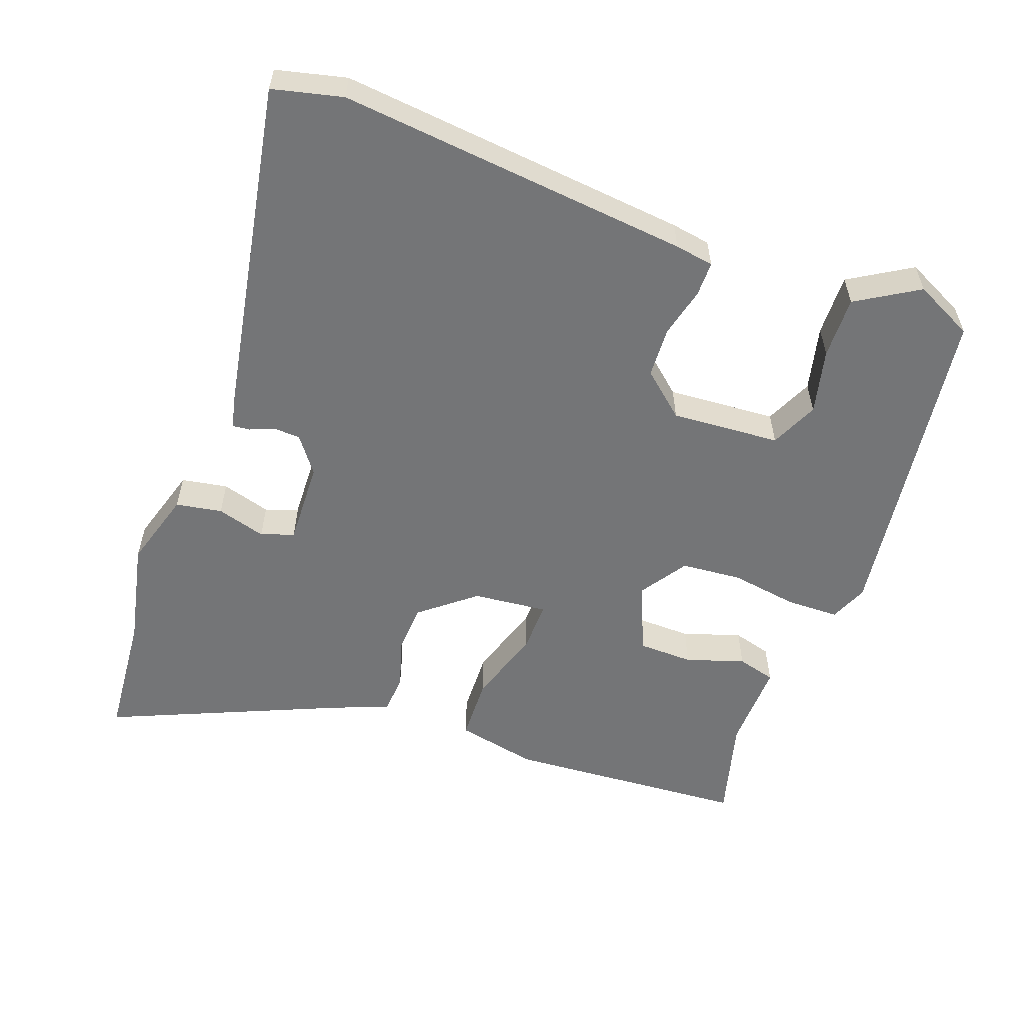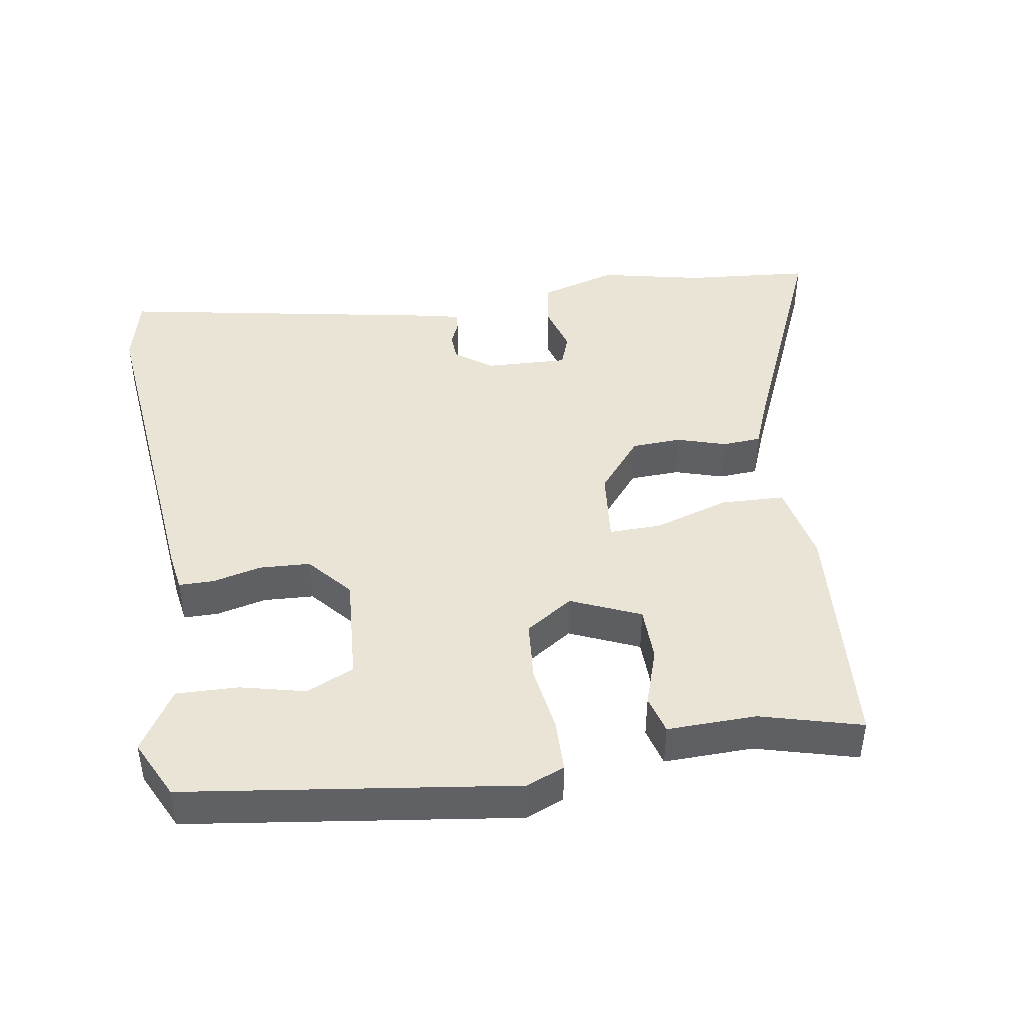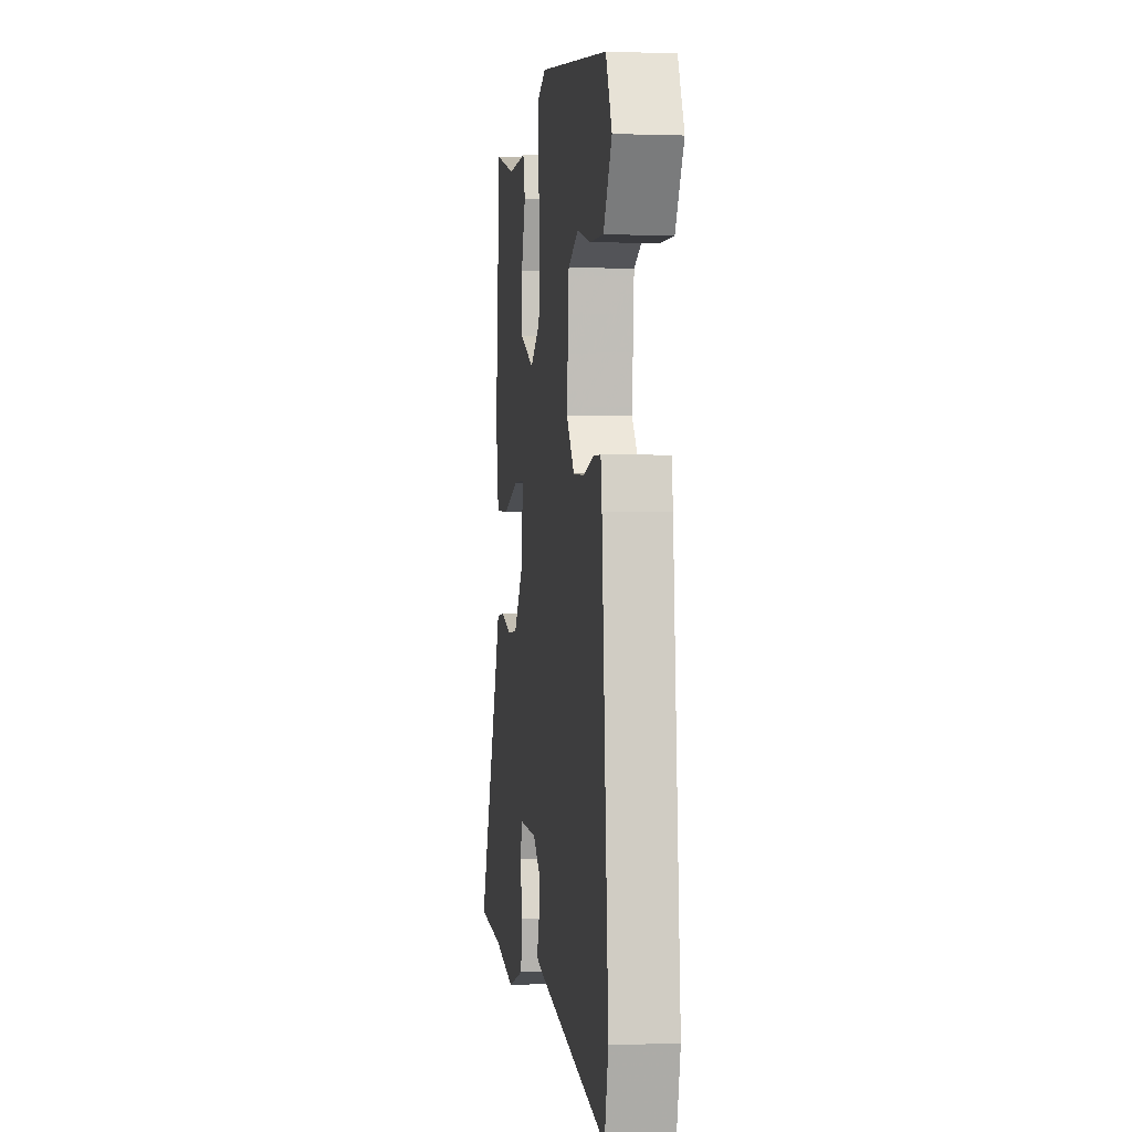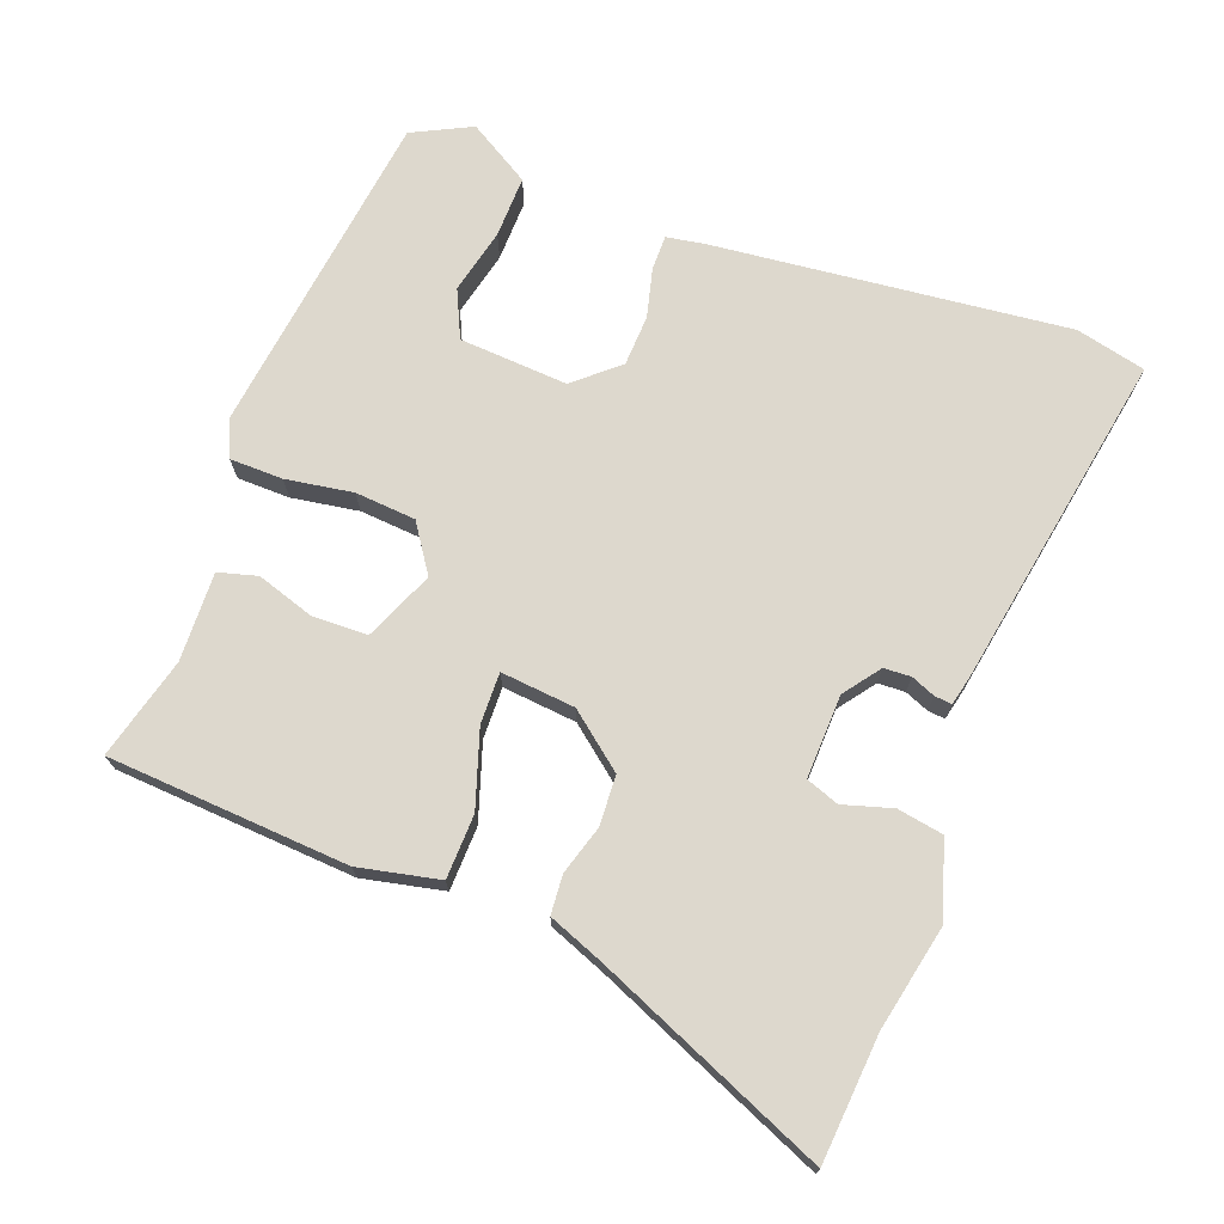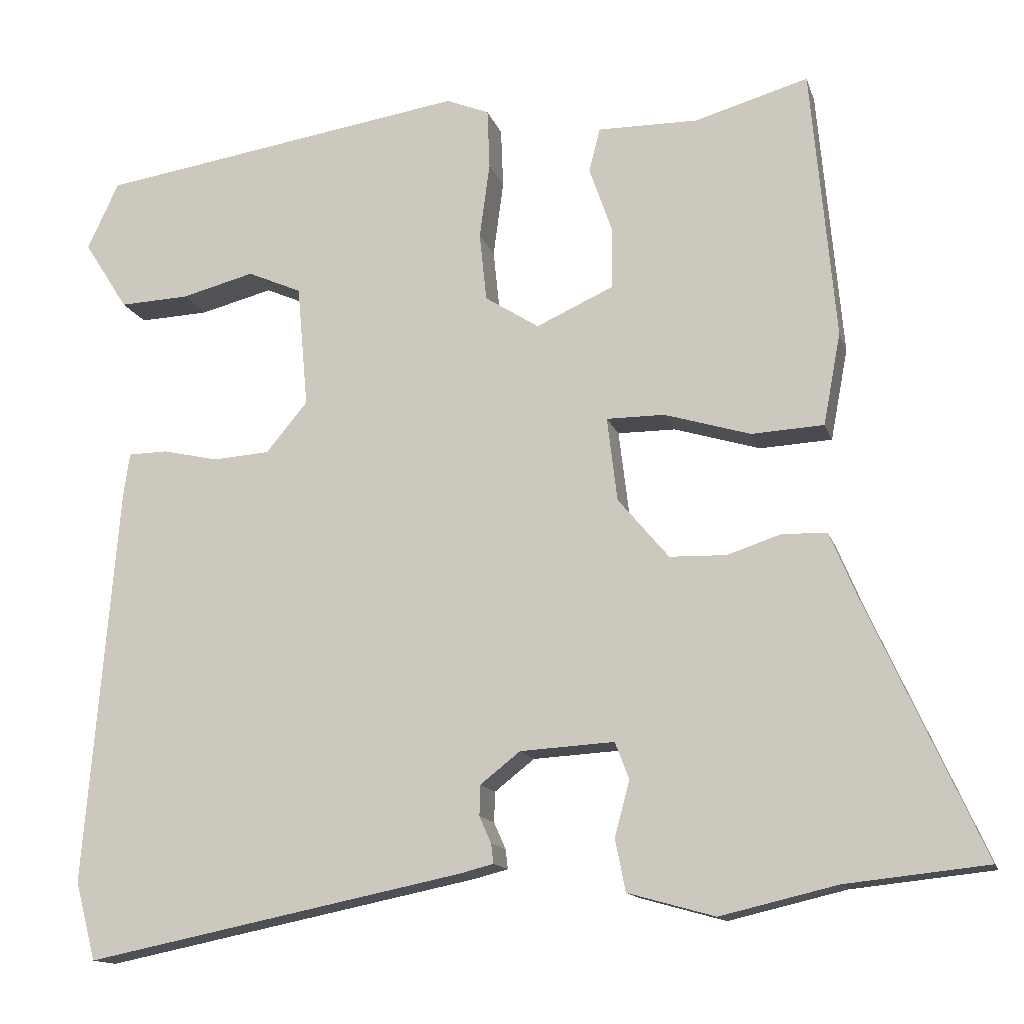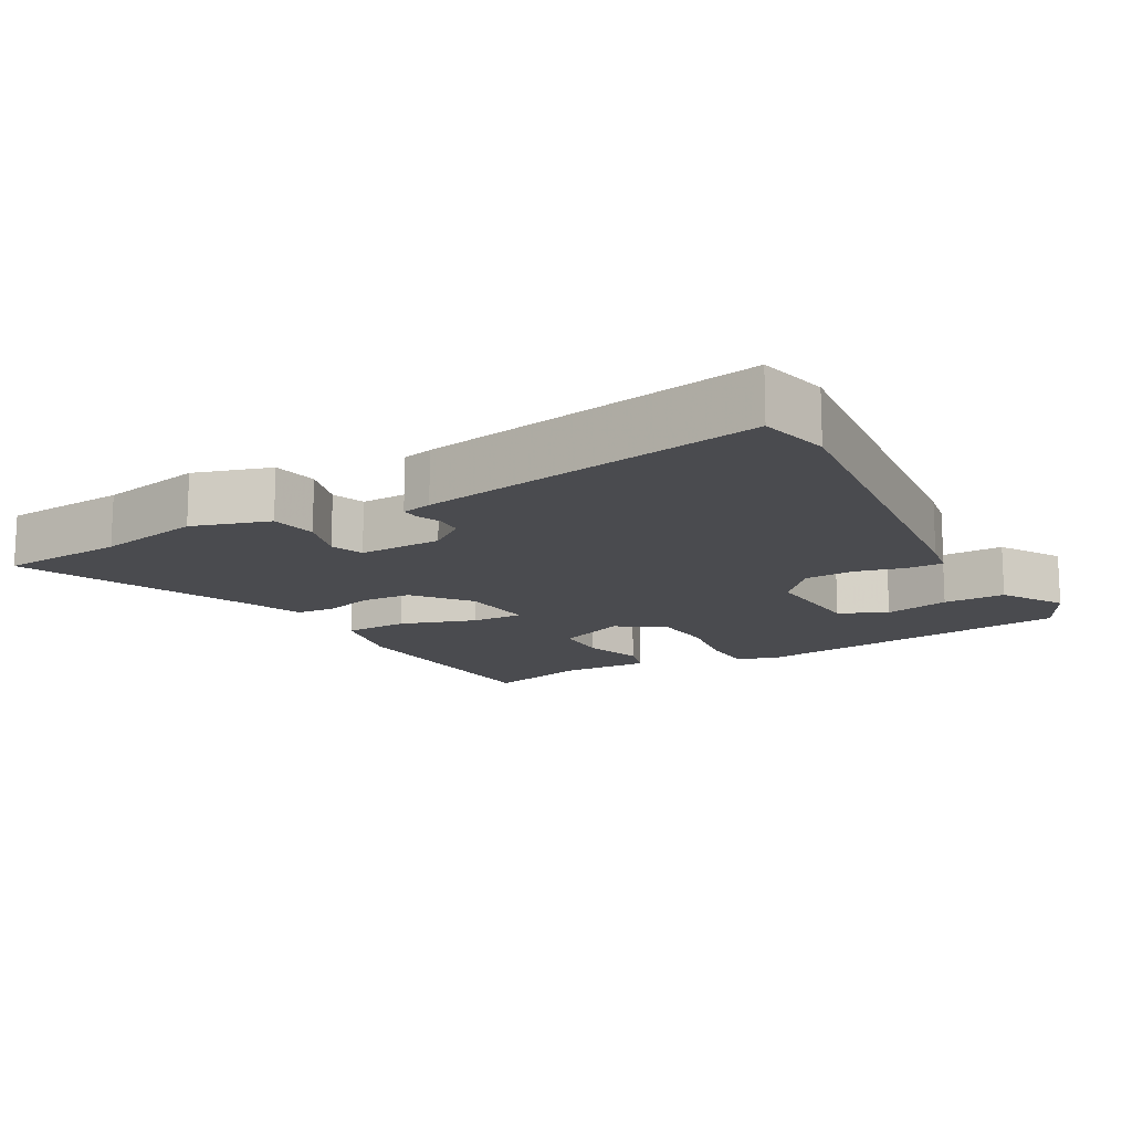
<metadata>
{"format":"obj","ext":"obj","renderer":"f3d","projection":"perspective","resolution":1024,"background":"white","views":[{"elev":-56.5,"azim":-111.2,"up":"+Y"},{"elev":43.8,"azim":-10.1,"up":"+Y"},{"elev":-0.6,"azim":-97.6,"up":"+Z"},{"elev":72.1,"azim":109.1,"up":"+Y"},{"elev":-13.9,"azim":14.7,"up":"+Z"},{"elev":-14.3,"azim":-152.1,"up":"+Y"}]}
</metadata>
<code>
v -0.48 0.07 -0.577
v -0.506 0.07 -0.477
v -0.464 0.07 0.032
v -0.456 0.07 0.088
v -0.406 0.07 0.089
v -0.335 0.07 0.073
v -0.262 0.07 0.078
v -0.209 0.07 0.142
v -0.223 0.07 0.298
v -0.292 0.07 0.328
v -0.385 0.07 0.304
v -0.474 0.07 0.3
v -0.53 0.07 0.388
v -0.49 0.07 0.474
v -0.018 0.07 0.547
v 0.037 0.07 0.525
v 0.04 0.07 0.449
v 0.027 0.07 0.352
v 0.036 0.07 0.265
v 0.105 0.07 0.221
v 0.204 0.07 0.266
v 0.204 0.07 0.345
v 0.175 0.07 0.428
v 0.189 0.07 0.484
v 0.317 0.07 0.483
v 0.462 0.07 0.525
v 0.493 0.07 0.179
v 0.471 0.07 0.062
v 0.379 0.07 0.057
v 0.269 0.07 0.09
v 0.195 0.07 0.09
v 0.208 0.07 -0.017
v 0.273 0.07 -0.094
v 0.345 0.07 -0.096
v 0.415 0.07 -0.073
v 0.471 0.07 -0.076
v 0.504 0.07 -0.155
v 0.653 0.07 -0.484
v 0.473 0.07 -0.503
v 0.324 0.07 -0.538
v 0.213 0.07 -0.507
v 0.2 0.07 -0.441
v 0.219 0.07 -0.37
v 0.201 0.07 -0.323
v 0.081 0.07 -0.33
v 0.03 0.07 -0.37
v 0.029 0.07 -0.409
v 0.044 0.07 -0.443
v 0.047 0.07 -0.468
v 0.004 0.07 -0.479
v -0.48 0 -0.577
v -0.506 0 -0.477
v -0.464 0 0.032
v -0.456 0 0.088
v -0.406 0 0.089
v -0.335 0 0.073
v -0.262 0 0.078
v -0.209 0 0.142
v -0.223 0 0.298
v -0.292 0 0.328
v -0.385 0 0.304
v -0.474 0 0.3
v -0.53 0 0.388
v -0.49 0 0.474
v -0.018 0 0.547
v 0.037 0 0.525
v 0.04 0 0.449
v 0.027 0 0.352
v 0.036 0 0.265
v 0.105 0 0.221
v 0.204 0 0.266
v 0.204 0 0.345
v 0.175 0 0.428
v 0.189 0 0.484
v 0.317 0 0.483
v 0.462 0 0.525
v 0.493 0 0.179
v 0.471 0 0.062
v 0.379 0 0.057
v 0.269 0 0.09
v 0.195 0 0.09
v 0.208 0 -0.017
v 0.273 0 -0.094
v 0.345 0 -0.096
v 0.415 0 -0.073
v 0.471 0 -0.076
v 0.504 0 -0.155
v 0.653 0 -0.484
v 0.473 0 -0.503
v 0.324 0 -0.538
v 0.213 0 -0.507
v 0.2 0 -0.441
v 0.219 0 -0.37
v 0.201 0 -0.323
v 0.081 0 -0.33
v 0.03 0 -0.37
v 0.029 0 -0.409
v 0.044 0 -0.443
v 0.047 0 -0.468
v 0.004 0 -0.479
f 4 5 6
f 3 4 6
f 2 3 6
f 1 2 6
f 50 1 6
f 49 50 6
f 48 49 6
f 47 48 6
f 46 47 6 7
f 45 46 7 8
f 44 45 8 9
f 41 42 43
f 40 41 43
f 39 40 43
f 39 43 44
f 38 39 44
f 37 38 44
f 36 37 44
f 35 36 44
f 34 35 44
f 33 34 44
f 32 33 44 9
f 28 29 30
f 27 28 30
f 26 27 30
f 25 26 30
f 25 30 31
f 22 23 24 25
f 21 22 25
f 21 25 31
f 20 21 31
f 31 32 9
f 20 31 9
f 19 20 9
f 15 16 17
f 14 15 17
f 13 14 17
f 12 13 17
f 11 12 17
f 10 11 17
f 10 17 18
f 9 10 18 19
f 56 55 54
f 56 54 53
f 56 53 52
f 56 52 51
f 56 51 100
f 56 100 99
f 56 99 98
f 56 98 97
f 57 56 97 96
f 58 57 96 95
f 59 58 95 94
f 93 92 91
f 93 91 90
f 93 90 89
f 94 93 89
f 94 89 88
f 94 88 87
f 94 87 86
f 94 86 85
f 94 85 84
f 94 84 83
f 59 94 83 82
f 80 79 78
f 80 78 77
f 80 77 76
f 80 76 75
f 81 80 75
f 75 74 73 72
f 75 72 71
f 81 75 71
f 81 71 70
f 59 82 81
f 59 81 70
f 59 70 69
f 67 66 65
f 67 65 64
f 67 64 63
f 67 63 62
f 67 62 61
f 67 61 60
f 68 67 60
f 69 68 60 59
f 1 51 52 2
f 2 52 53 3
f 3 53 54 4
f 4 54 55 5
f 5 55 56 6
f 6 56 57 7
f 7 57 58 8
f 8 58 59 9
f 9 59 60 10
f 10 60 61 11
f 11 61 62 12
f 12 62 63 13
f 13 63 64 14
f 14 64 65 15
f 15 65 66 16
f 16 66 67 17
f 17 67 68 18
f 18 68 69 19
f 19 69 70 20
f 20 70 71 21
f 21 71 72 22
f 22 72 73 23
f 23 73 74 24
f 24 74 75 25
f 25 75 76 26
f 26 76 77 27
f 27 77 78 28
f 28 78 79 29
f 29 79 80 30
f 30 80 81 31
f 31 81 82 32
f 32 82 83 33
f 33 83 84 34
f 34 84 85 35
f 35 85 86 36
f 36 86 87 37
f 37 87 88 38
f 38 88 89 39
f 39 89 90 40
f 40 90 91 41
f 41 91 92 42
f 42 92 93 43
f 43 93 94 44
f 44 94 95 45
f 45 95 96 46
f 46 96 97 47
f 47 97 98 48
f 48 98 99 49
f 49 99 100 50
f 50 100 51 1

</code>
